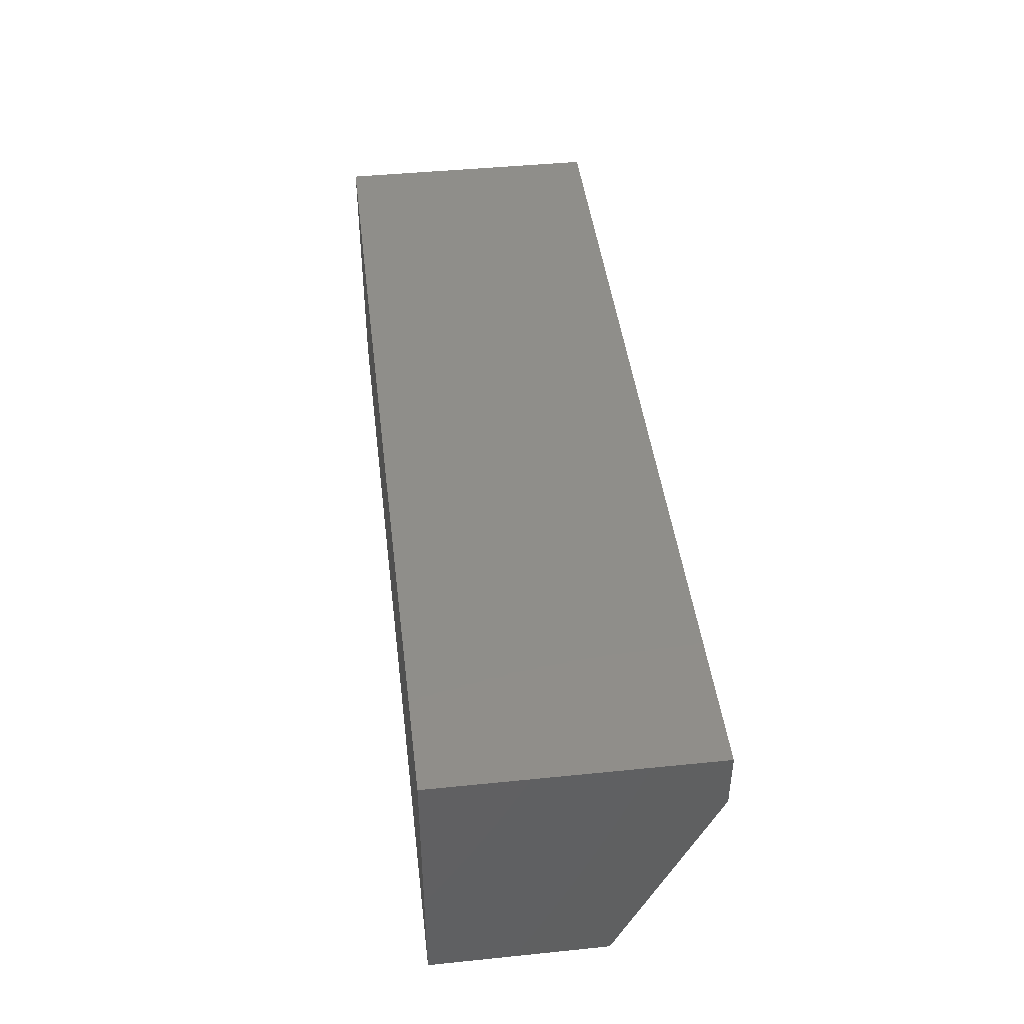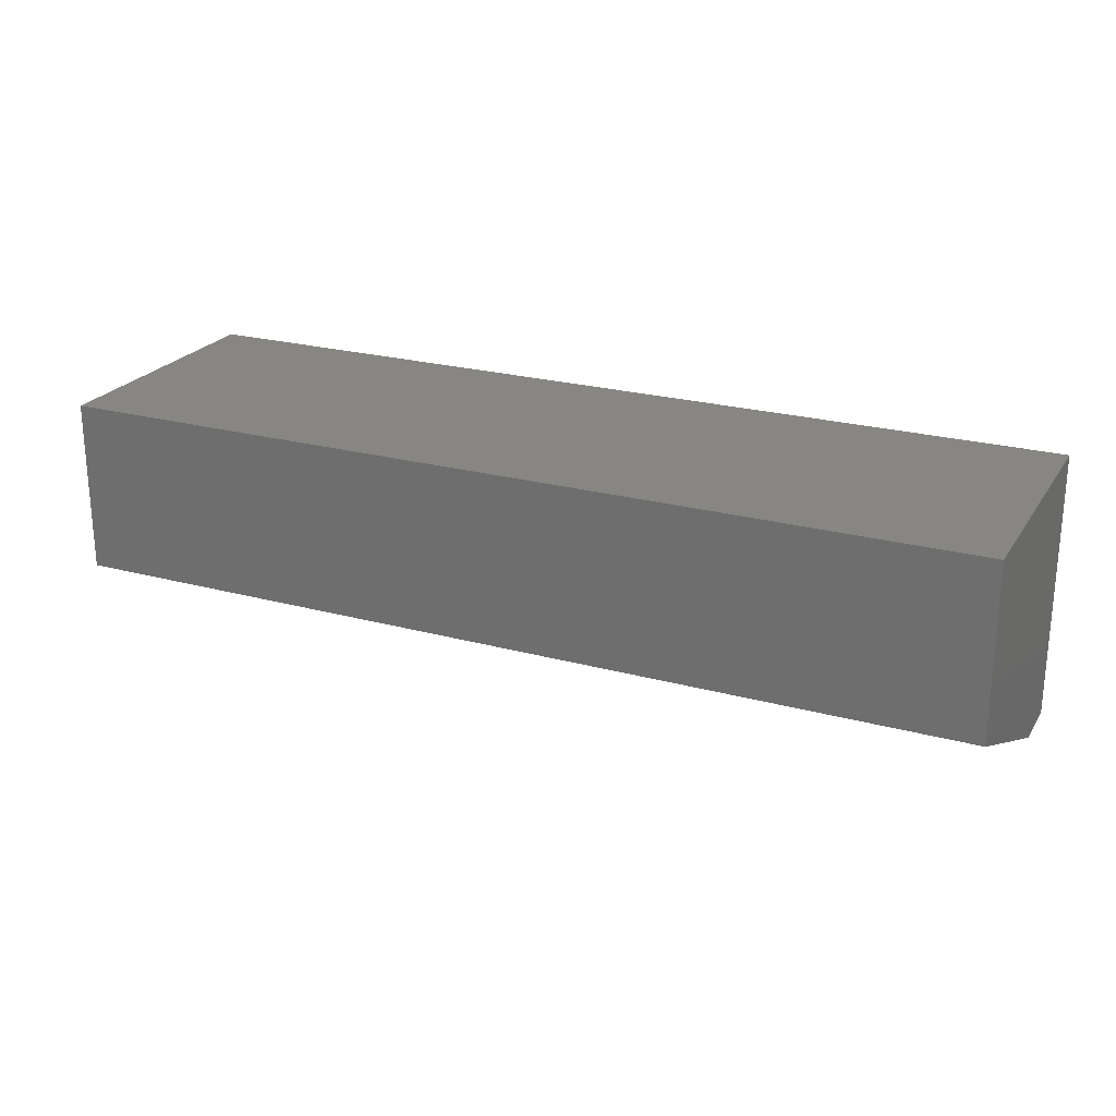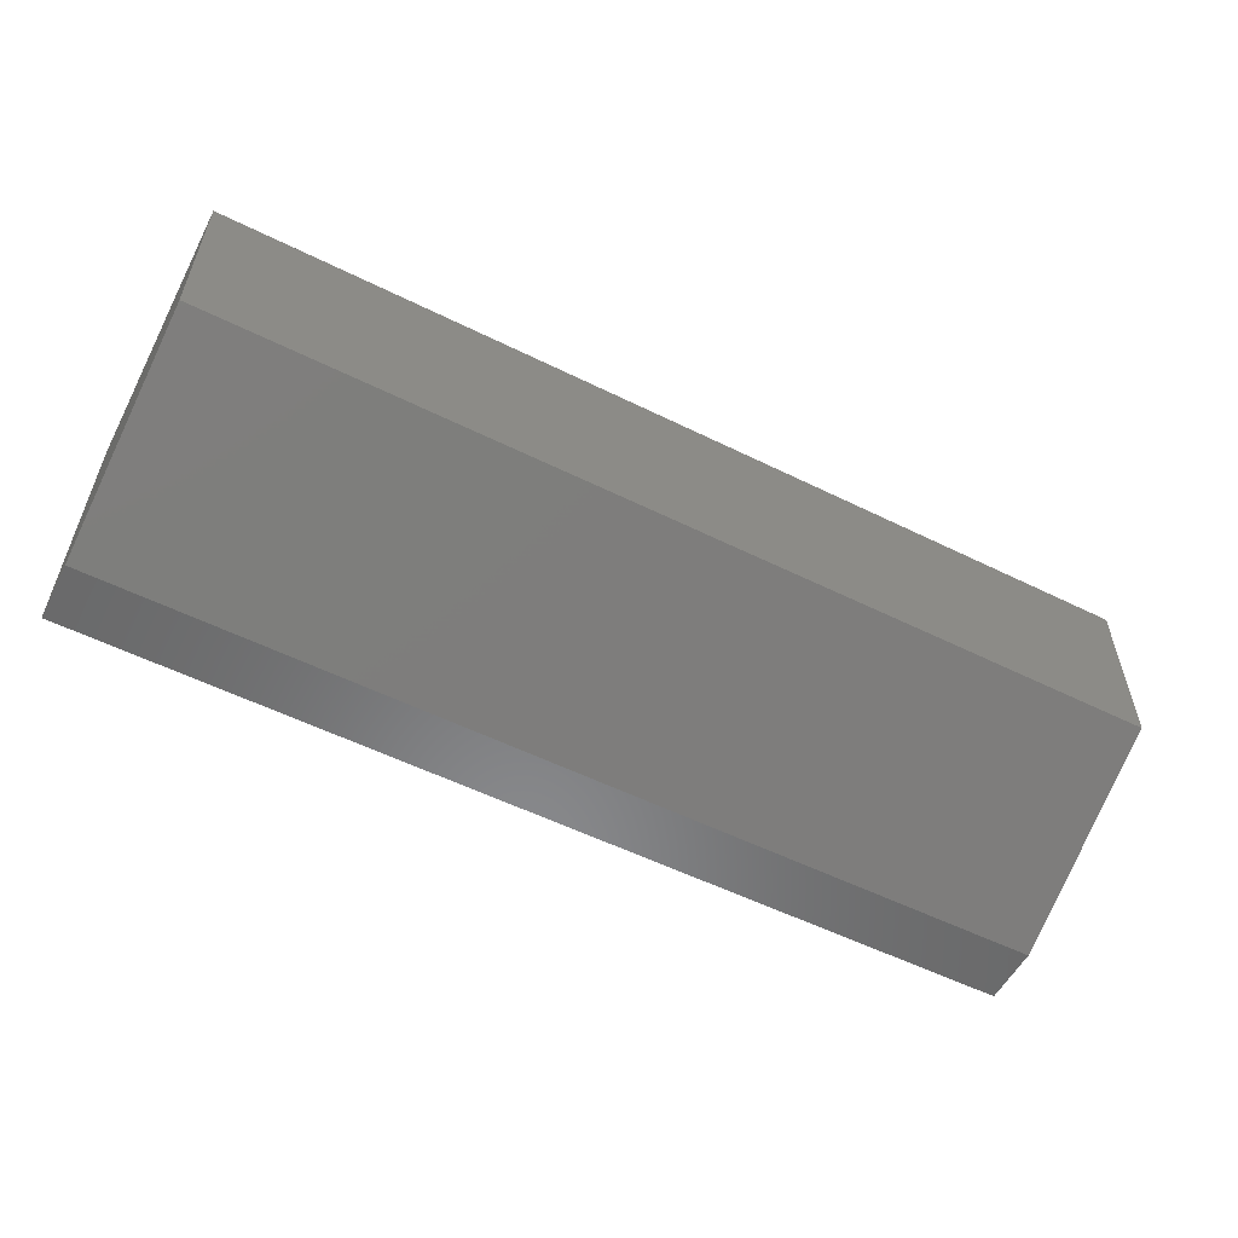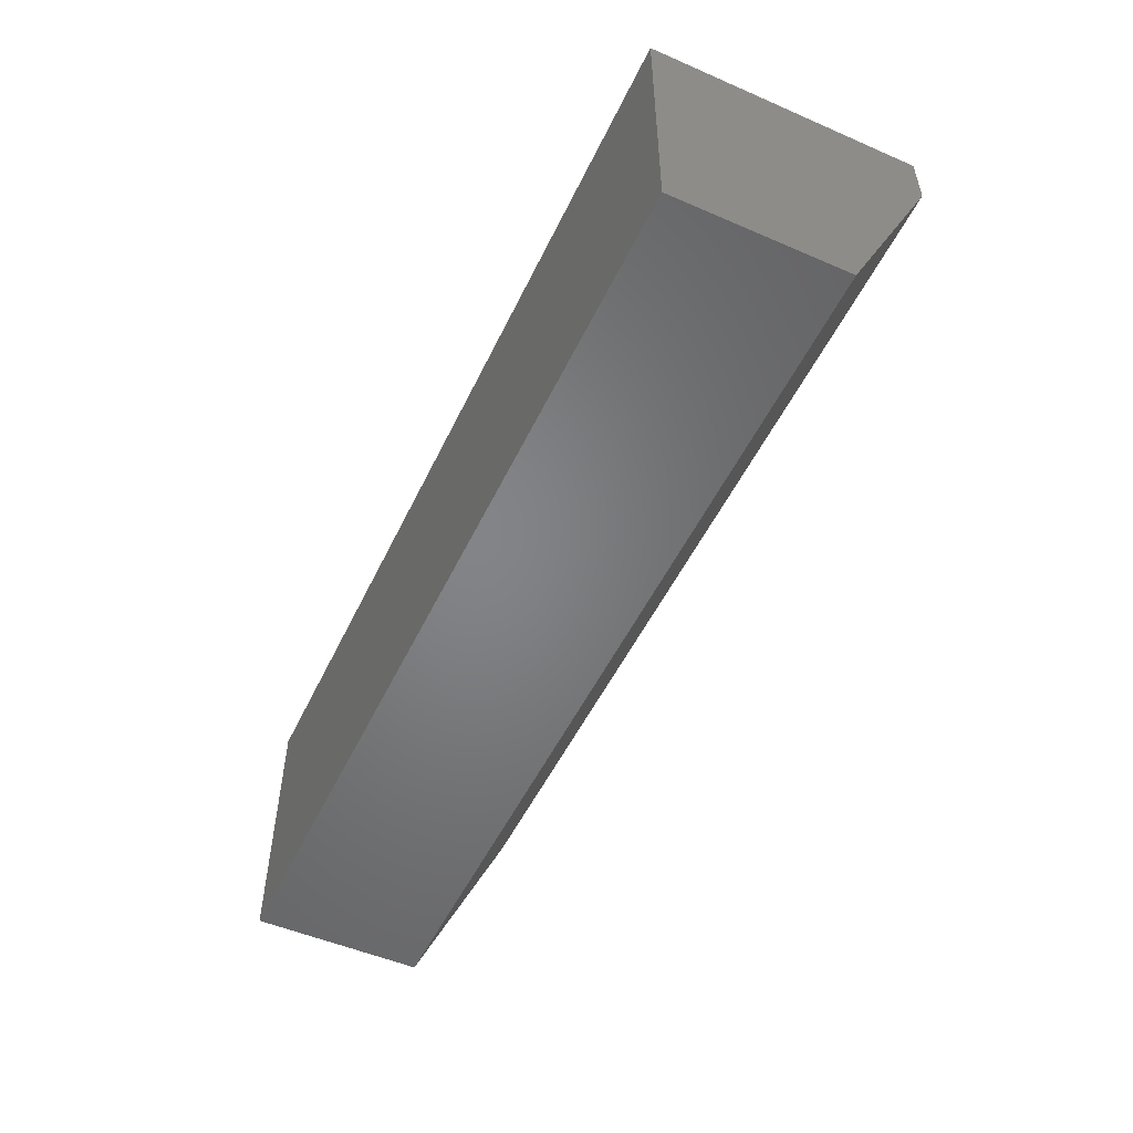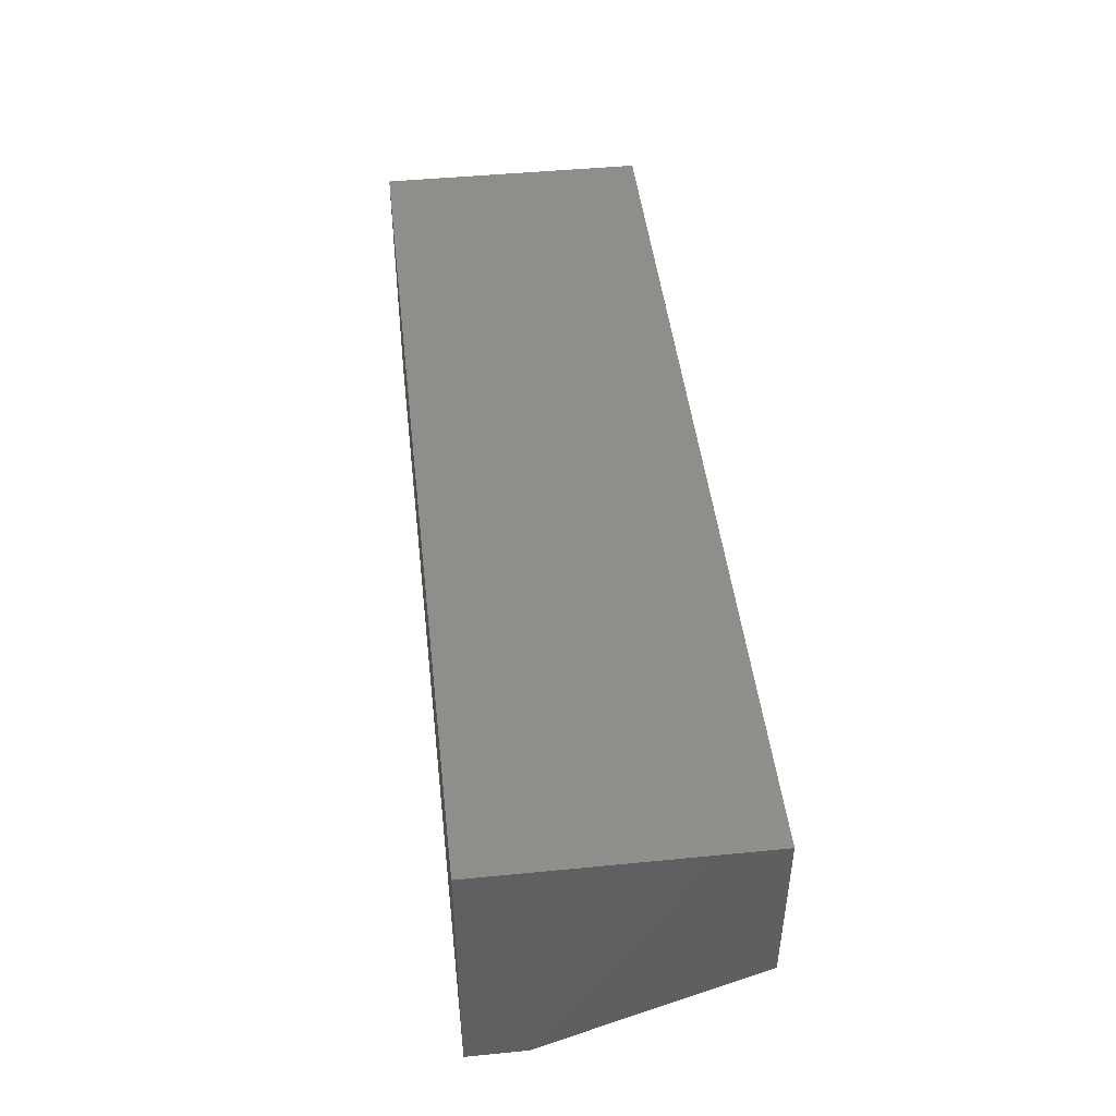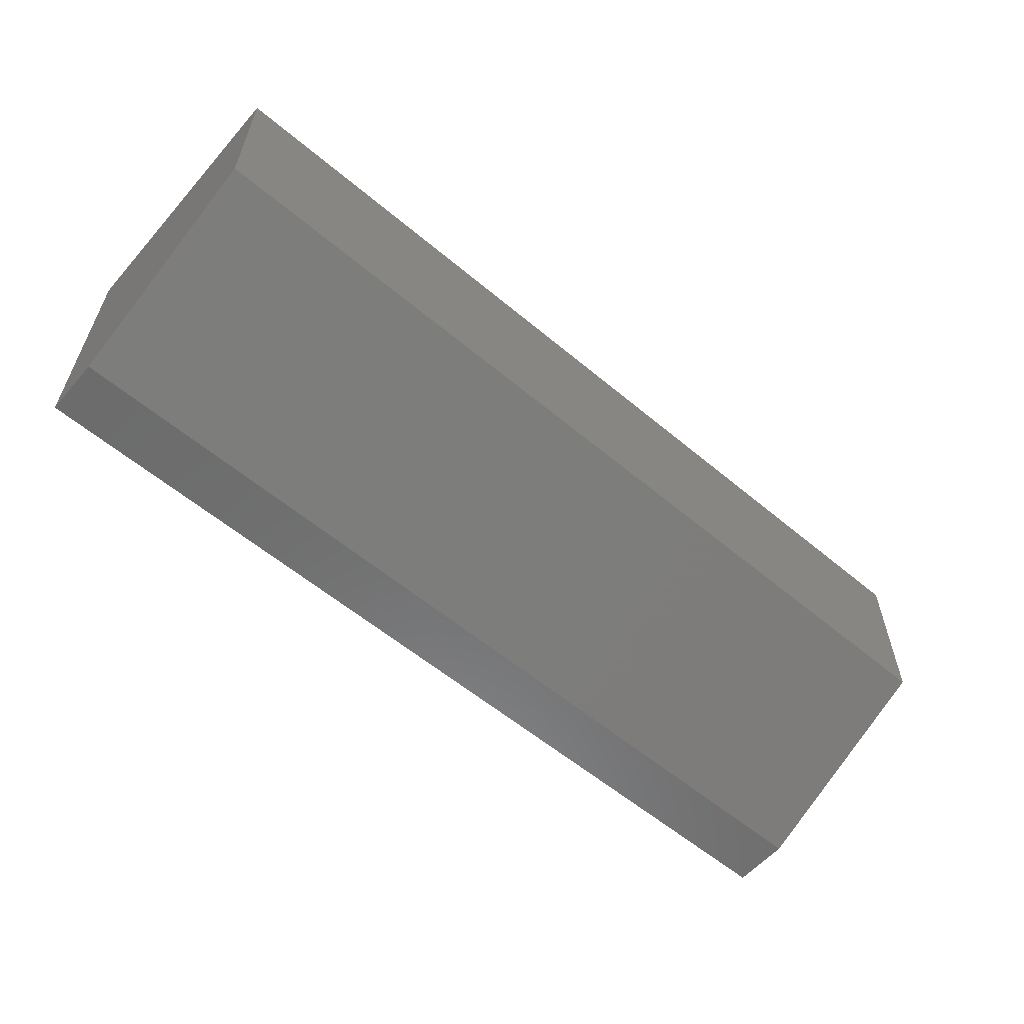
<metadata>
{"format":"stl","ext":"stl","renderer":"f3d","projection":"perspective","resolution":1024,"background":"white","views":[{"elev":44.0,"azim":83.2,"up":"+Y"},{"elev":23.4,"azim":24.7,"up":"+Z"},{"elev":-55.7,"azim":-27.4,"up":"+Z"},{"elev":-51.7,"azim":64.9,"up":"+Y"},{"elev":46.2,"azim":-96.4,"up":"+Z"},{"elev":-58.5,"azim":-40.8,"up":"+Z"}]}
</metadata>
<code>
# stl→obj: 10 verts, 16 faces
v 0.75 0.2188 0.2188
v 0.75 1.339e-17 0.2188
v 0.75 0.2188 -1.339e-17
v 0.75 4.784e-18 0.07812
v 0.75 0.1719 -1.052e-17
v 0 0.1719 -1.052e-17
v 0 4.784e-18 0.07812
v 0 0.2188 -1.339e-17
v 0 1.339e-17 0.2188
v 0 0.2188 0.2188
f 1 2 3
f 3 2 4
f 3 4 5
f 6 7 8
f 8 7 9
f 8 9 10
f 9 7 2
f 2 7 4
f 6 8 5
f 5 8 3
f 4 7 5
f 5 7 6
f 10 9 1
f 1 9 2
f 8 10 3
f 3 10 1

</code>
